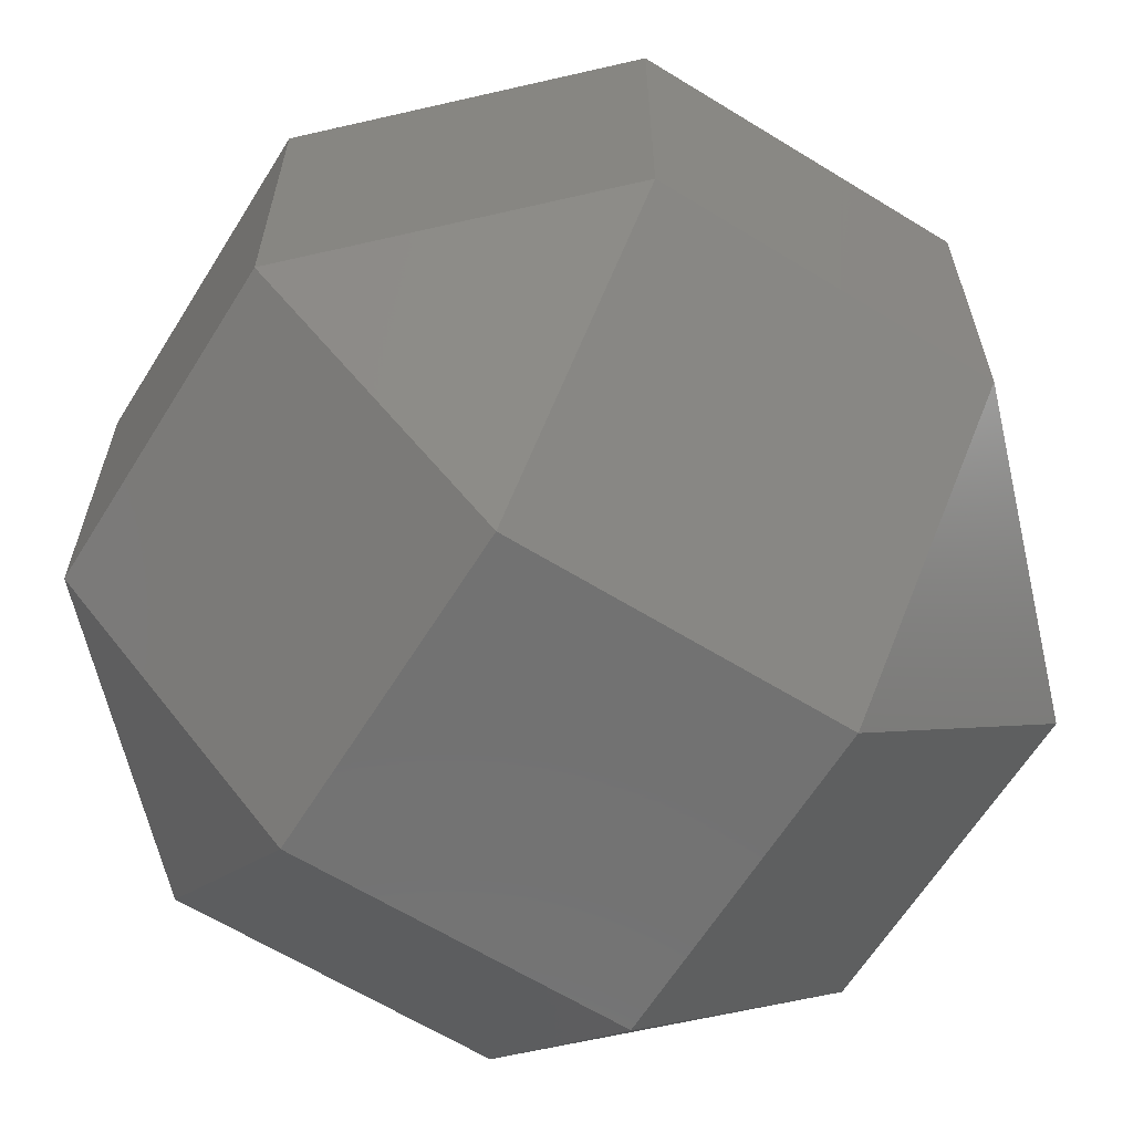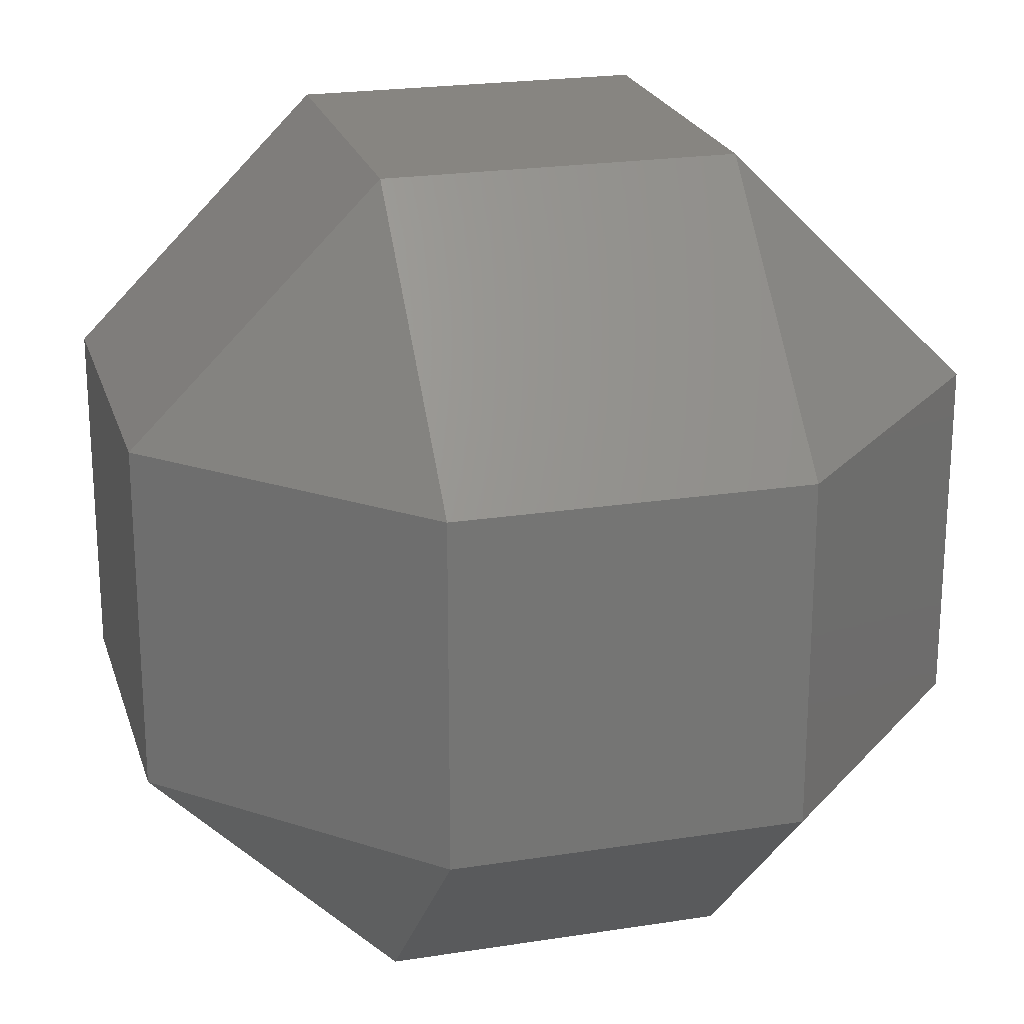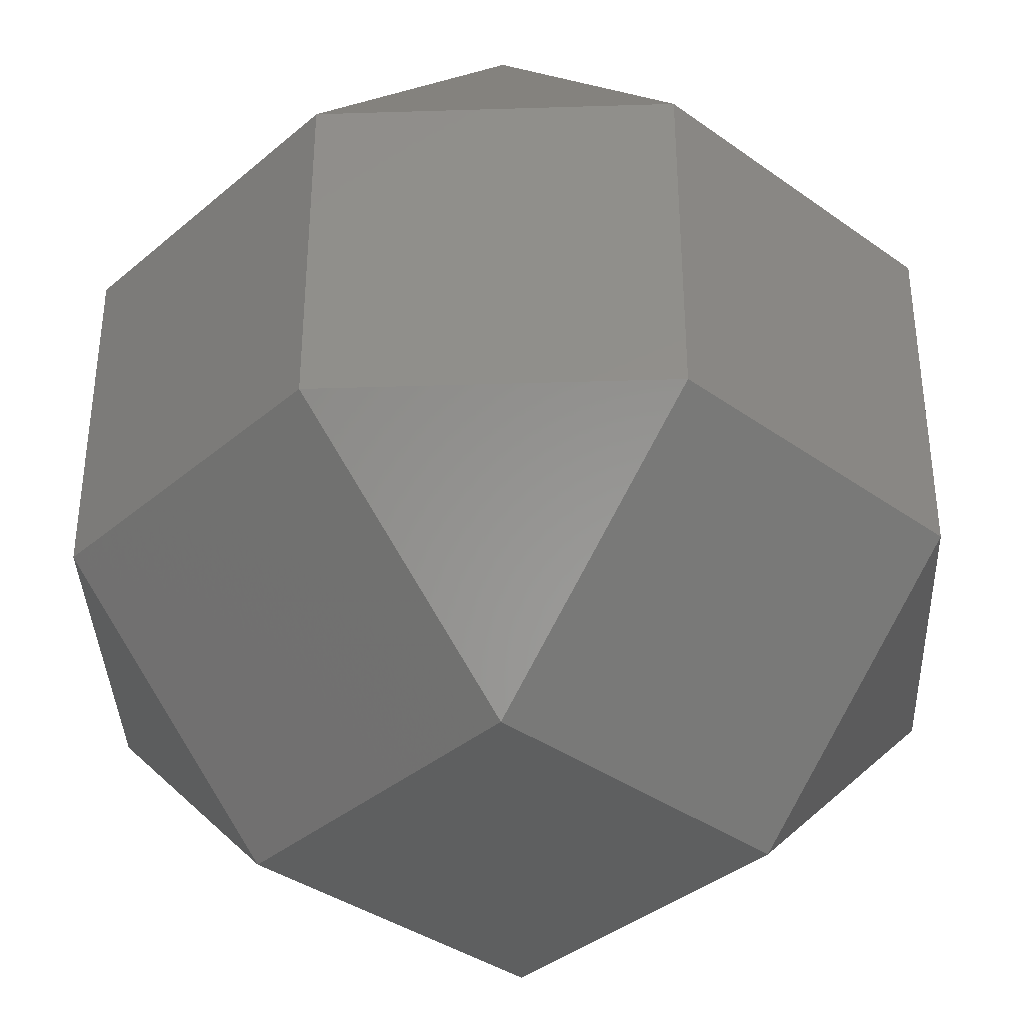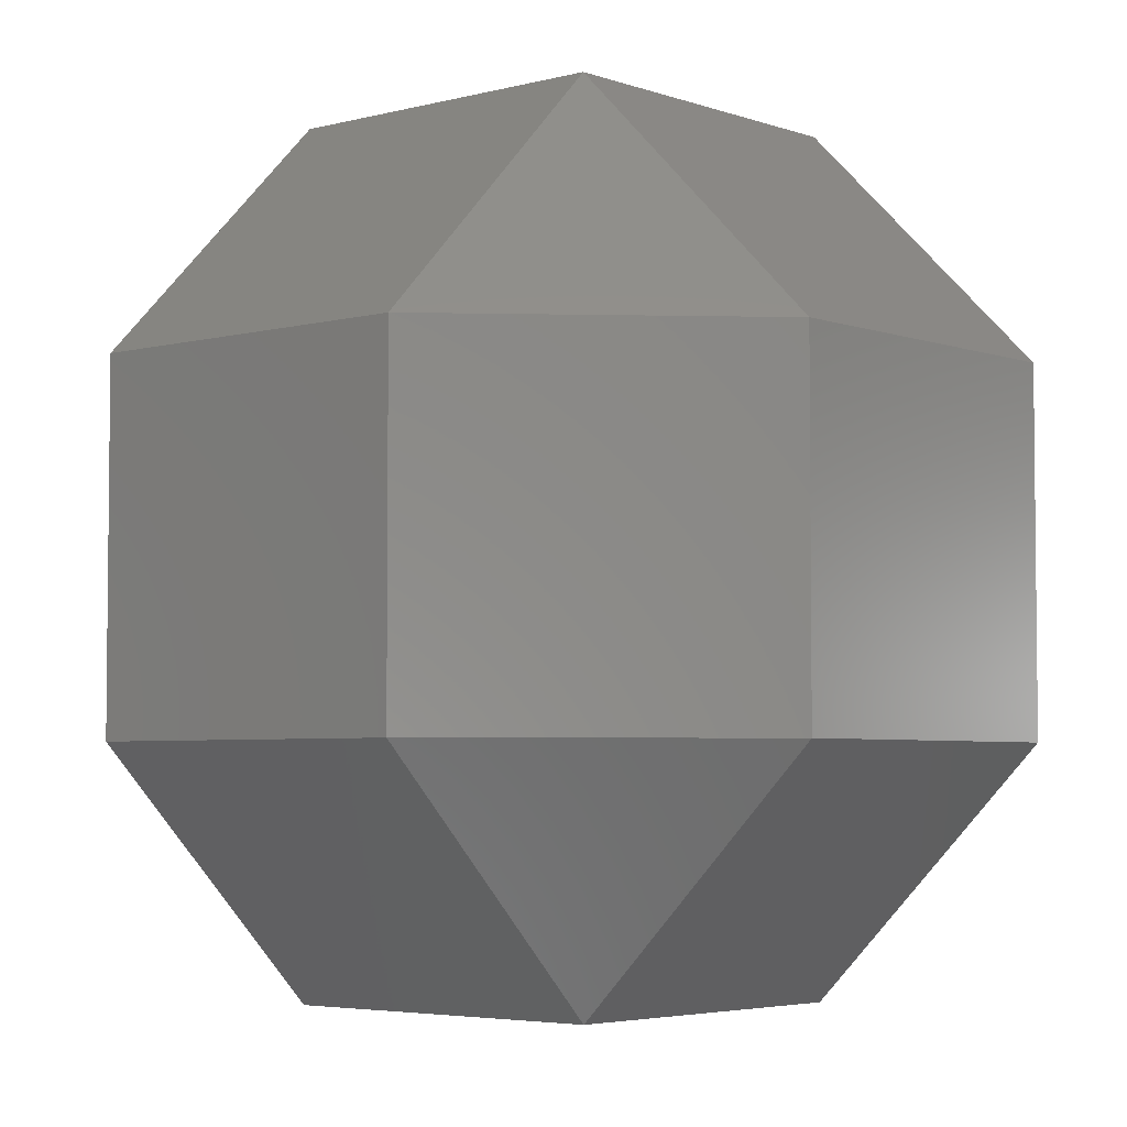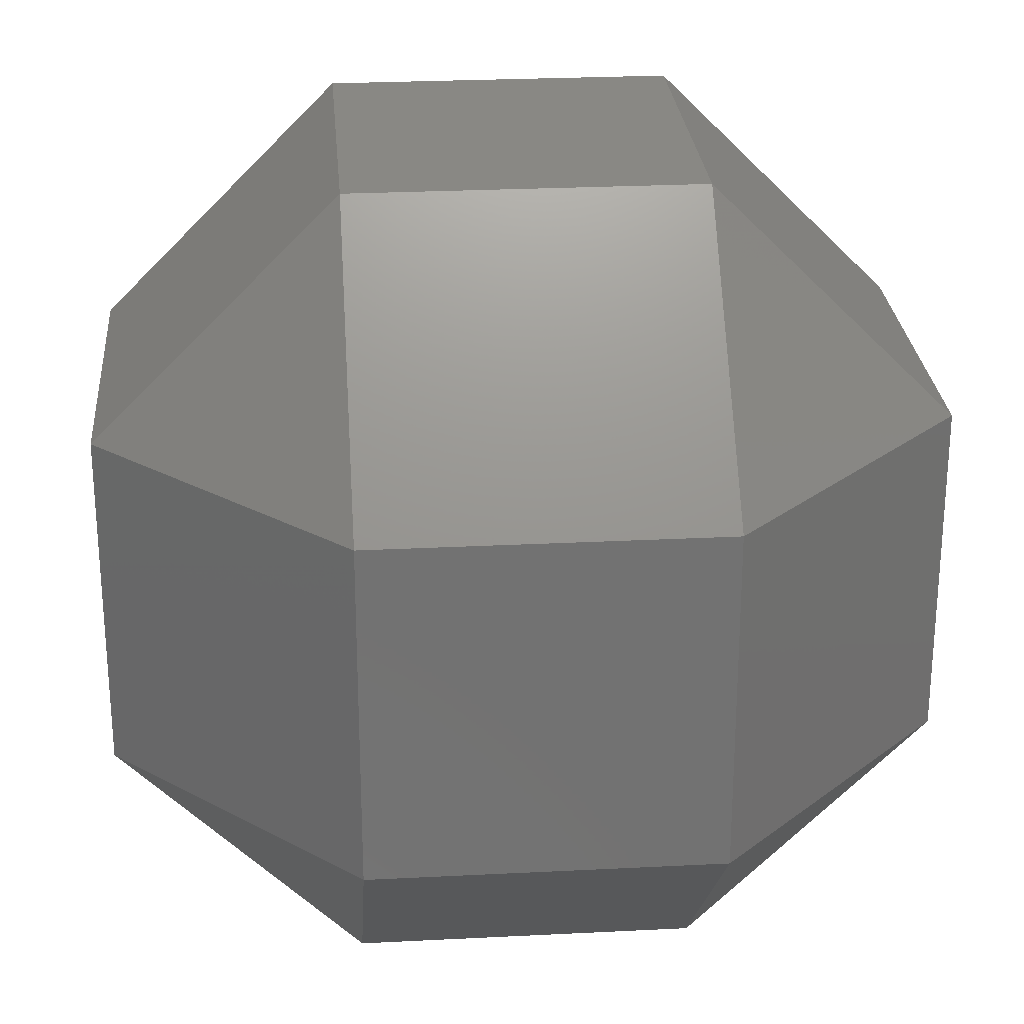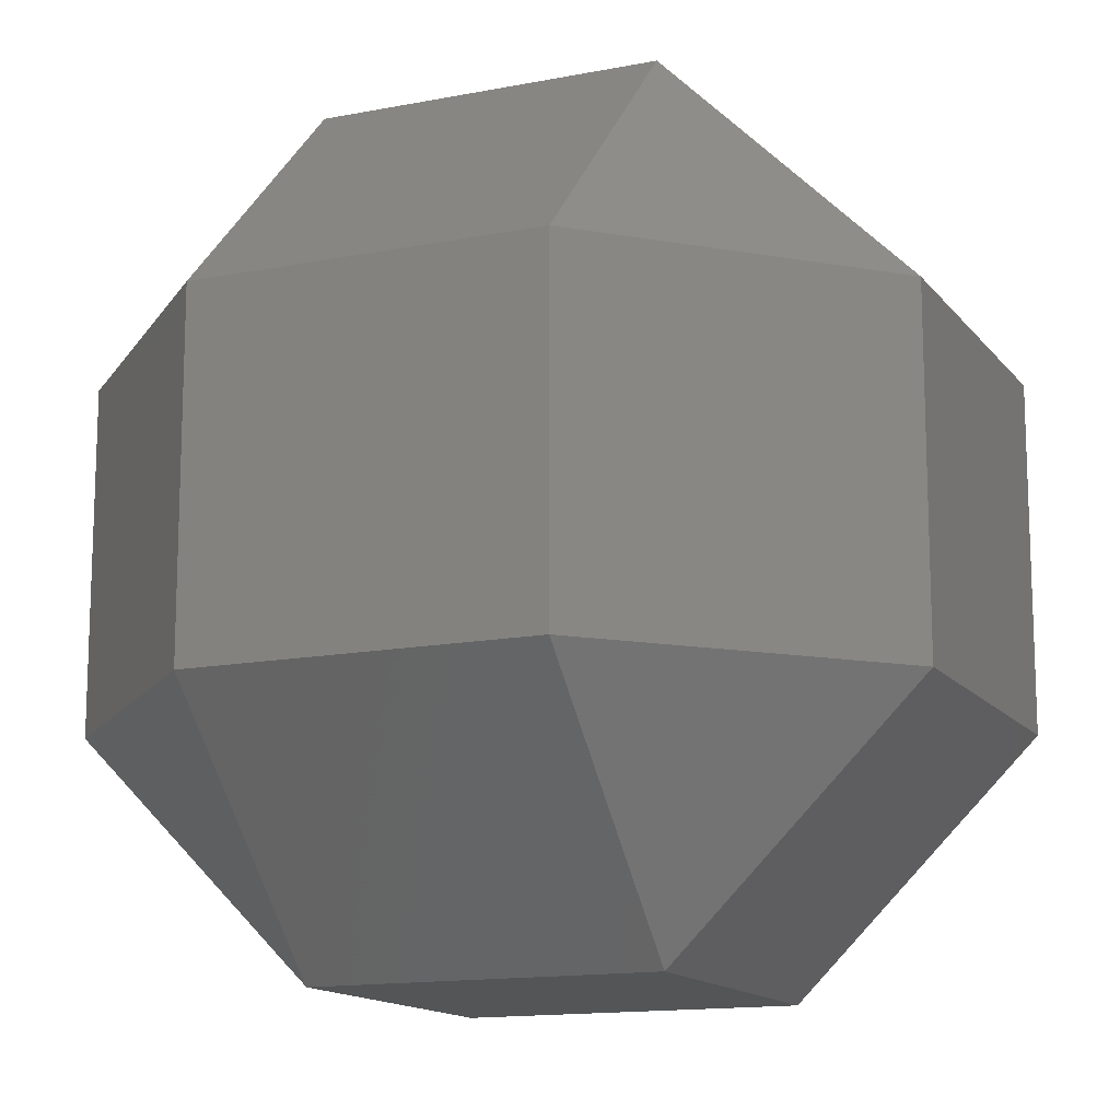
<metadata>
{"format":"stl","ext":"stl","renderer":"f3d","projection":"perspective","resolution":1024,"background":"white","views":[{"elev":-63.6,"azim":-121.9,"up":"+Z"},{"elev":22.2,"azim":-15.3,"up":"+Z"},{"elev":-37.1,"azim":137.3,"up":"+Z"},{"elev":-4.3,"azim":130.9,"up":"+Y"},{"elev":26.1,"azim":175.4,"up":"+Y"},{"elev":-13.9,"azim":23.6,"up":"+Y"}]}
</metadata>
<code>
# stl→obj: 24 verts, 44 faces
v -0.4 0.4 0.9657
v 0.4 -0.4 0.9657
v 0.4 0.4 0.9657
v -0.4 -0.4 0.9657
v -0.9657 -0.4 0.4
v -0.9657 0.4 0.4
v -0.4 -0.9657 0.4
v 0.4 -0.9657 0.4
v 0.9657 0.4 0.4
v 0.9657 -0.4 0.4
v 0.4 0.9657 0.4
v -0.4 0.9657 0.4
v 0.4 0.9657 -0.4
v 0.9657 0.4 -0.4
v -0.4 0.9657 -0.4
v -0.9657 0.4 -0.4
v -0.9657 -0.4 -0.4
v -0.4 -0.9657 -0.4
v 0.4 -0.9657 -0.4
v 0.9657 -0.4 -0.4
v 0.4 0.4 -0.9657
v 0.4 -0.4 -0.9657
v -0.4 0.4 -0.9657
v -0.4 -0.4 -0.9657
f 1 2 3
f 2 1 4
f 5 1 6
f 1 5 4
f 7 2 4
f 2 7 8
f 2 9 3
f 9 2 10
f 11 1 3
f 1 11 12
f 9 13 11
f 13 9 14
f 13 12 11
f 12 13 15
f 16 12 15
f 12 16 6
f 17 6 16
f 6 17 5
f 18 5 17
f 5 18 7
f 18 8 7
f 8 18 19
f 8 20 10
f 20 8 19
f 10 14 9
f 14 10 20
f 20 21 14
f 21 20 22
f 21 15 13
f 15 21 23
f 24 16 23
f 16 24 17
f 24 19 18
f 19 24 22
f 24 21 22
f 21 24 23
f 10 2 8
f 11 3 9
f 6 1 12
f 7 4 5
f 20 19 22
f 13 14 21
f 16 15 23
f 18 17 24

</code>
